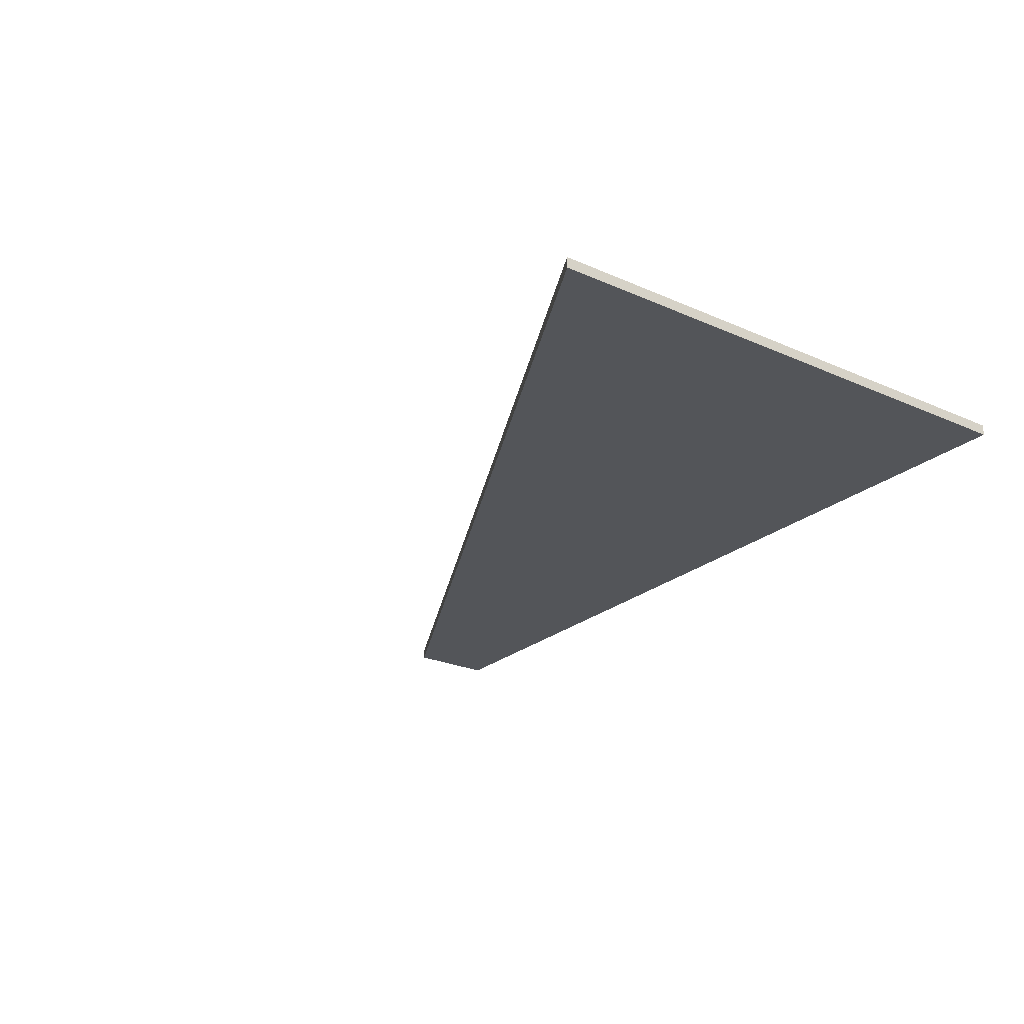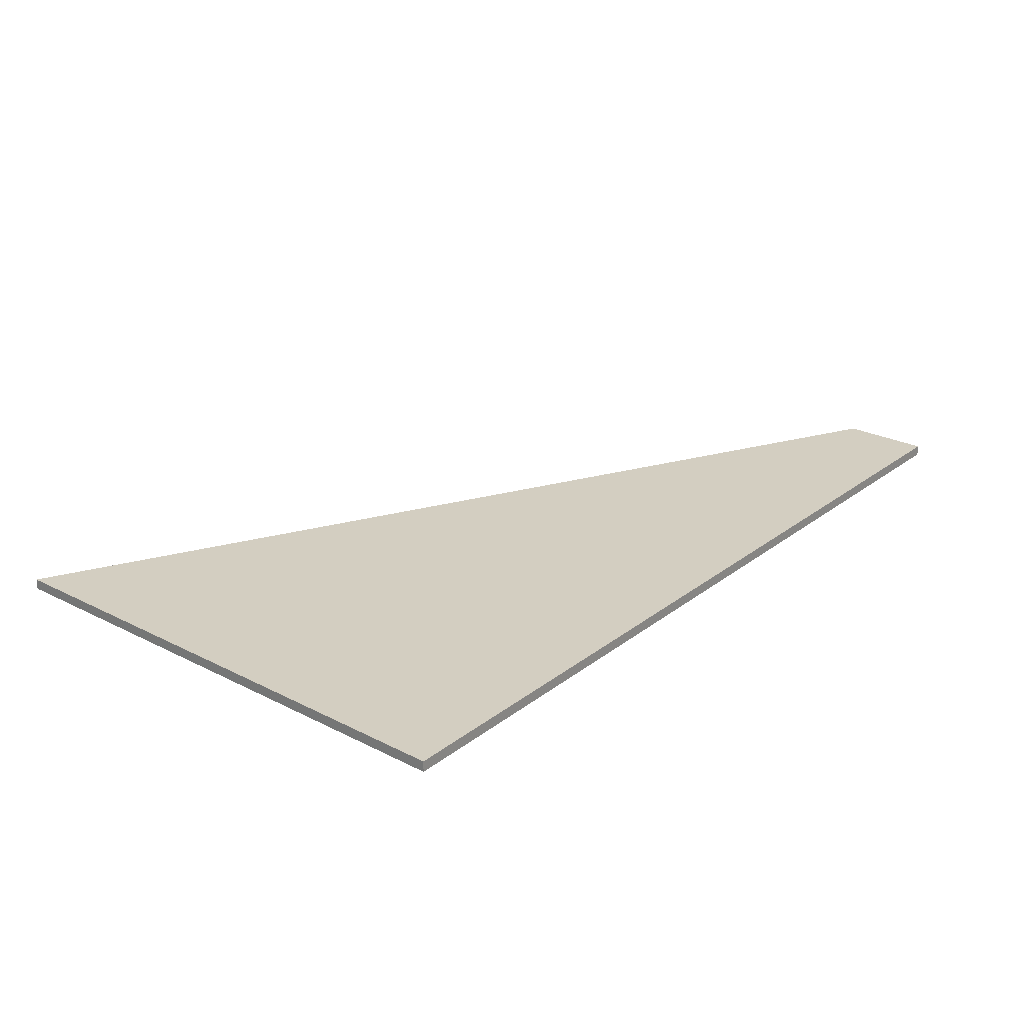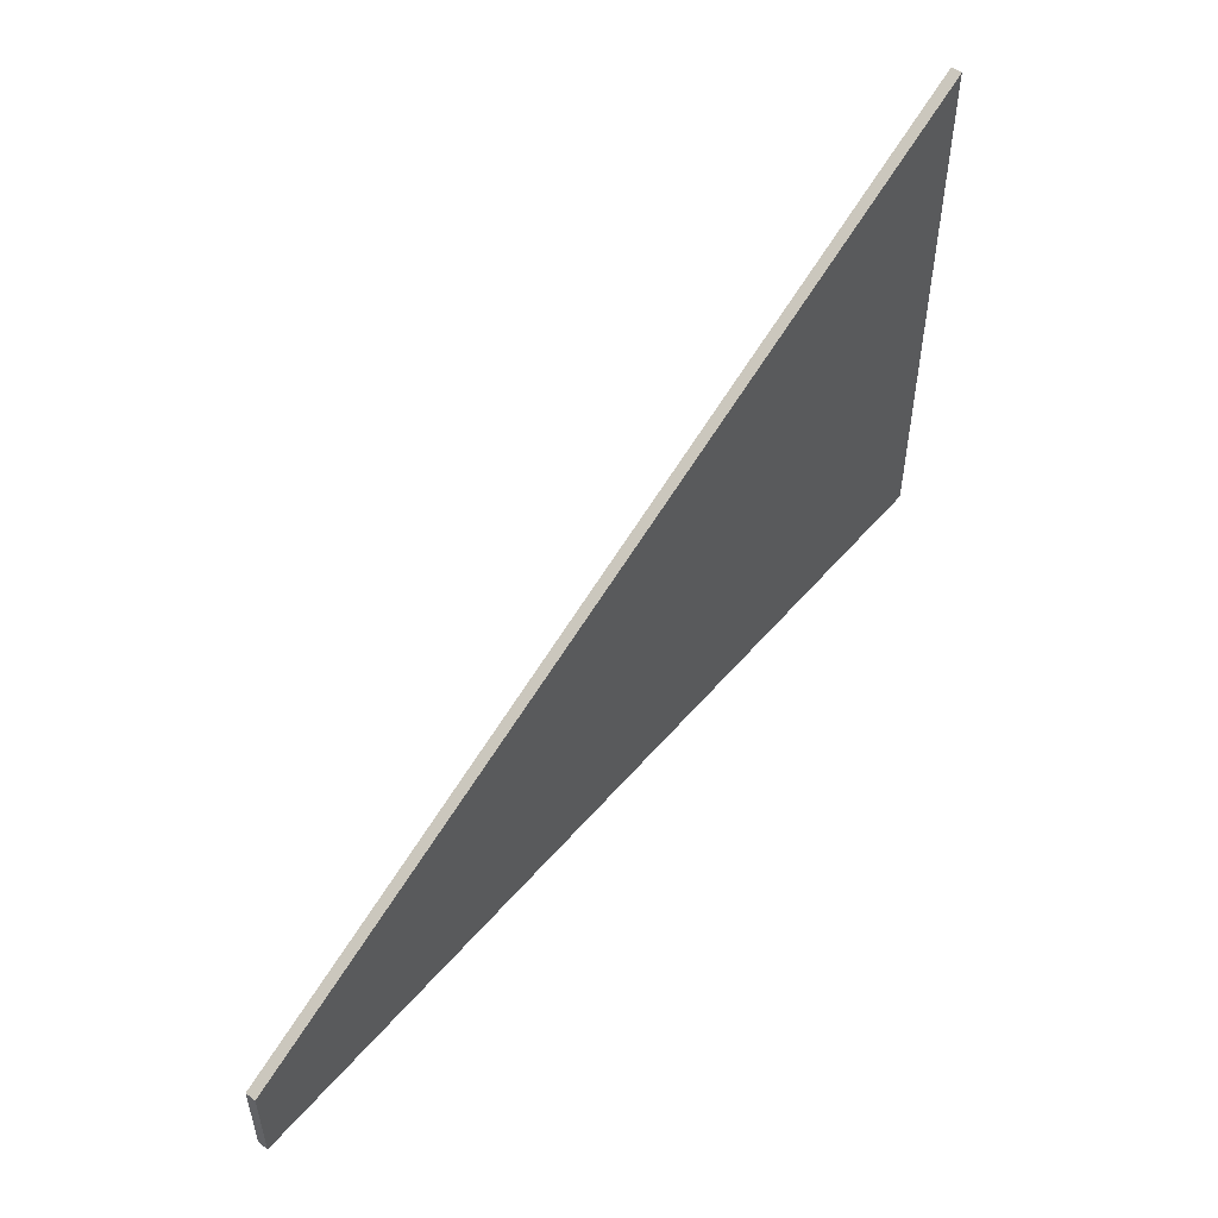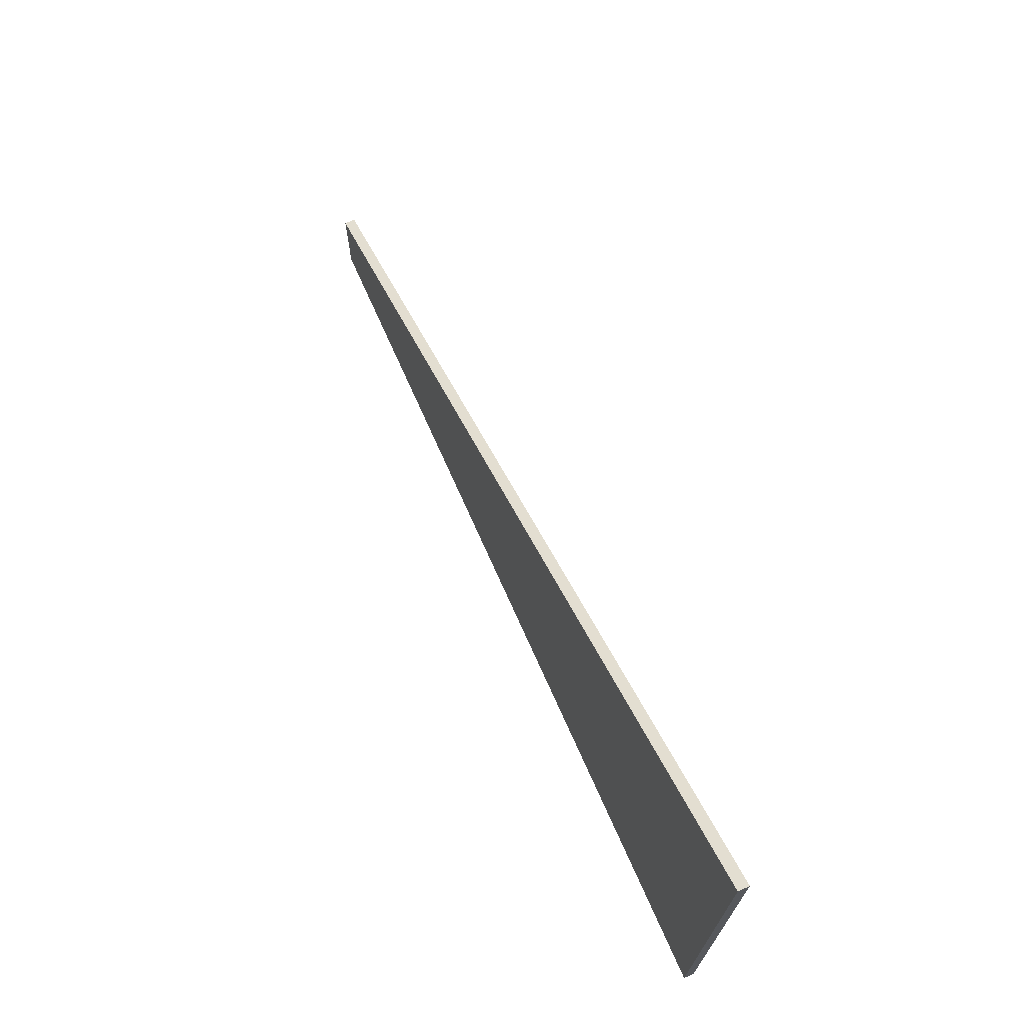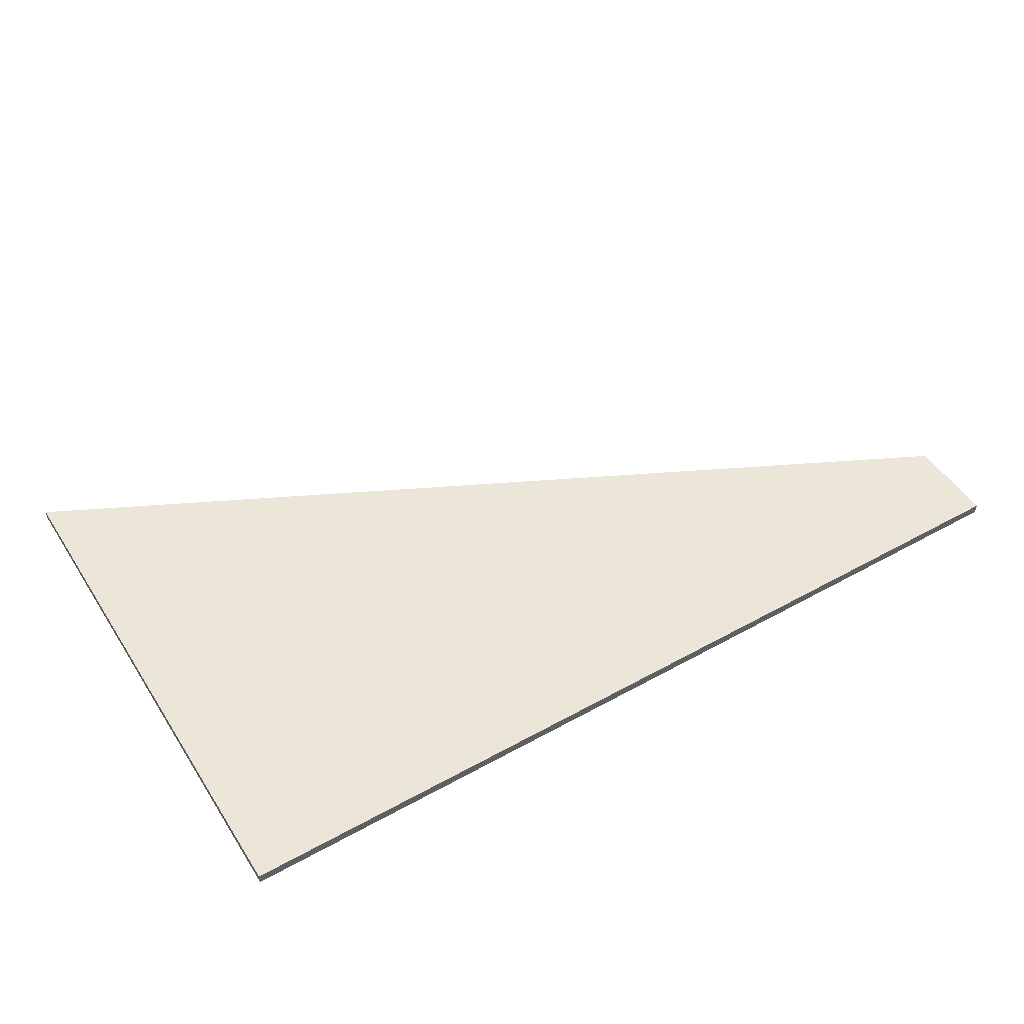
<metadata>
{"format":"obj","ext":"obj","renderer":"f3d","projection":"perspective","resolution":1024,"background":"white","views":[{"elev":-24.4,"azim":-126.2,"up":"+Z"},{"elev":25.2,"azim":-50.6,"up":"+Z"},{"elev":52.8,"azim":129.2,"up":"+Y"},{"elev":70.3,"azim":-113.9,"up":"+Y"},{"elev":49.3,"azim":-31.5,"up":"+Z"}]}
</metadata>
<code>
v 0.1429 -0.1585 -0.0025
v -0.2123 -0.2356 -0.0025
v -0.2123 -0.2356 0.0025
v -0.2123 0.01936 0.0002055
v -0.2123 0.01936 -0.0025
v -0.2123 0.01936 0.0025
v 0.2123 -0.2356 -0.0025
v 0.2123 -0.2356 0.0025
v 0.2123 -0.1933 0.002051
v 0.2123 -0.1933 -0.0025
v 0.2123 -0.1933 0.0025
v -0.054 -0.05992 0.0025
f 7 3 2
f 8 3 7
f 2 3 6
f 7 2 5
f 3 8 11
f 8 7 10
f 6 4 2
f 5 1 7
f 11 12 3
f 10 9 8
f 2 4 5
f 3 12 6
f 7 1 10
f 8 9 11
f 12 11 1
f 4 6 12
f 1 11 9
f 5 12 1
f 4 12 5
f 1 9 10

</code>
